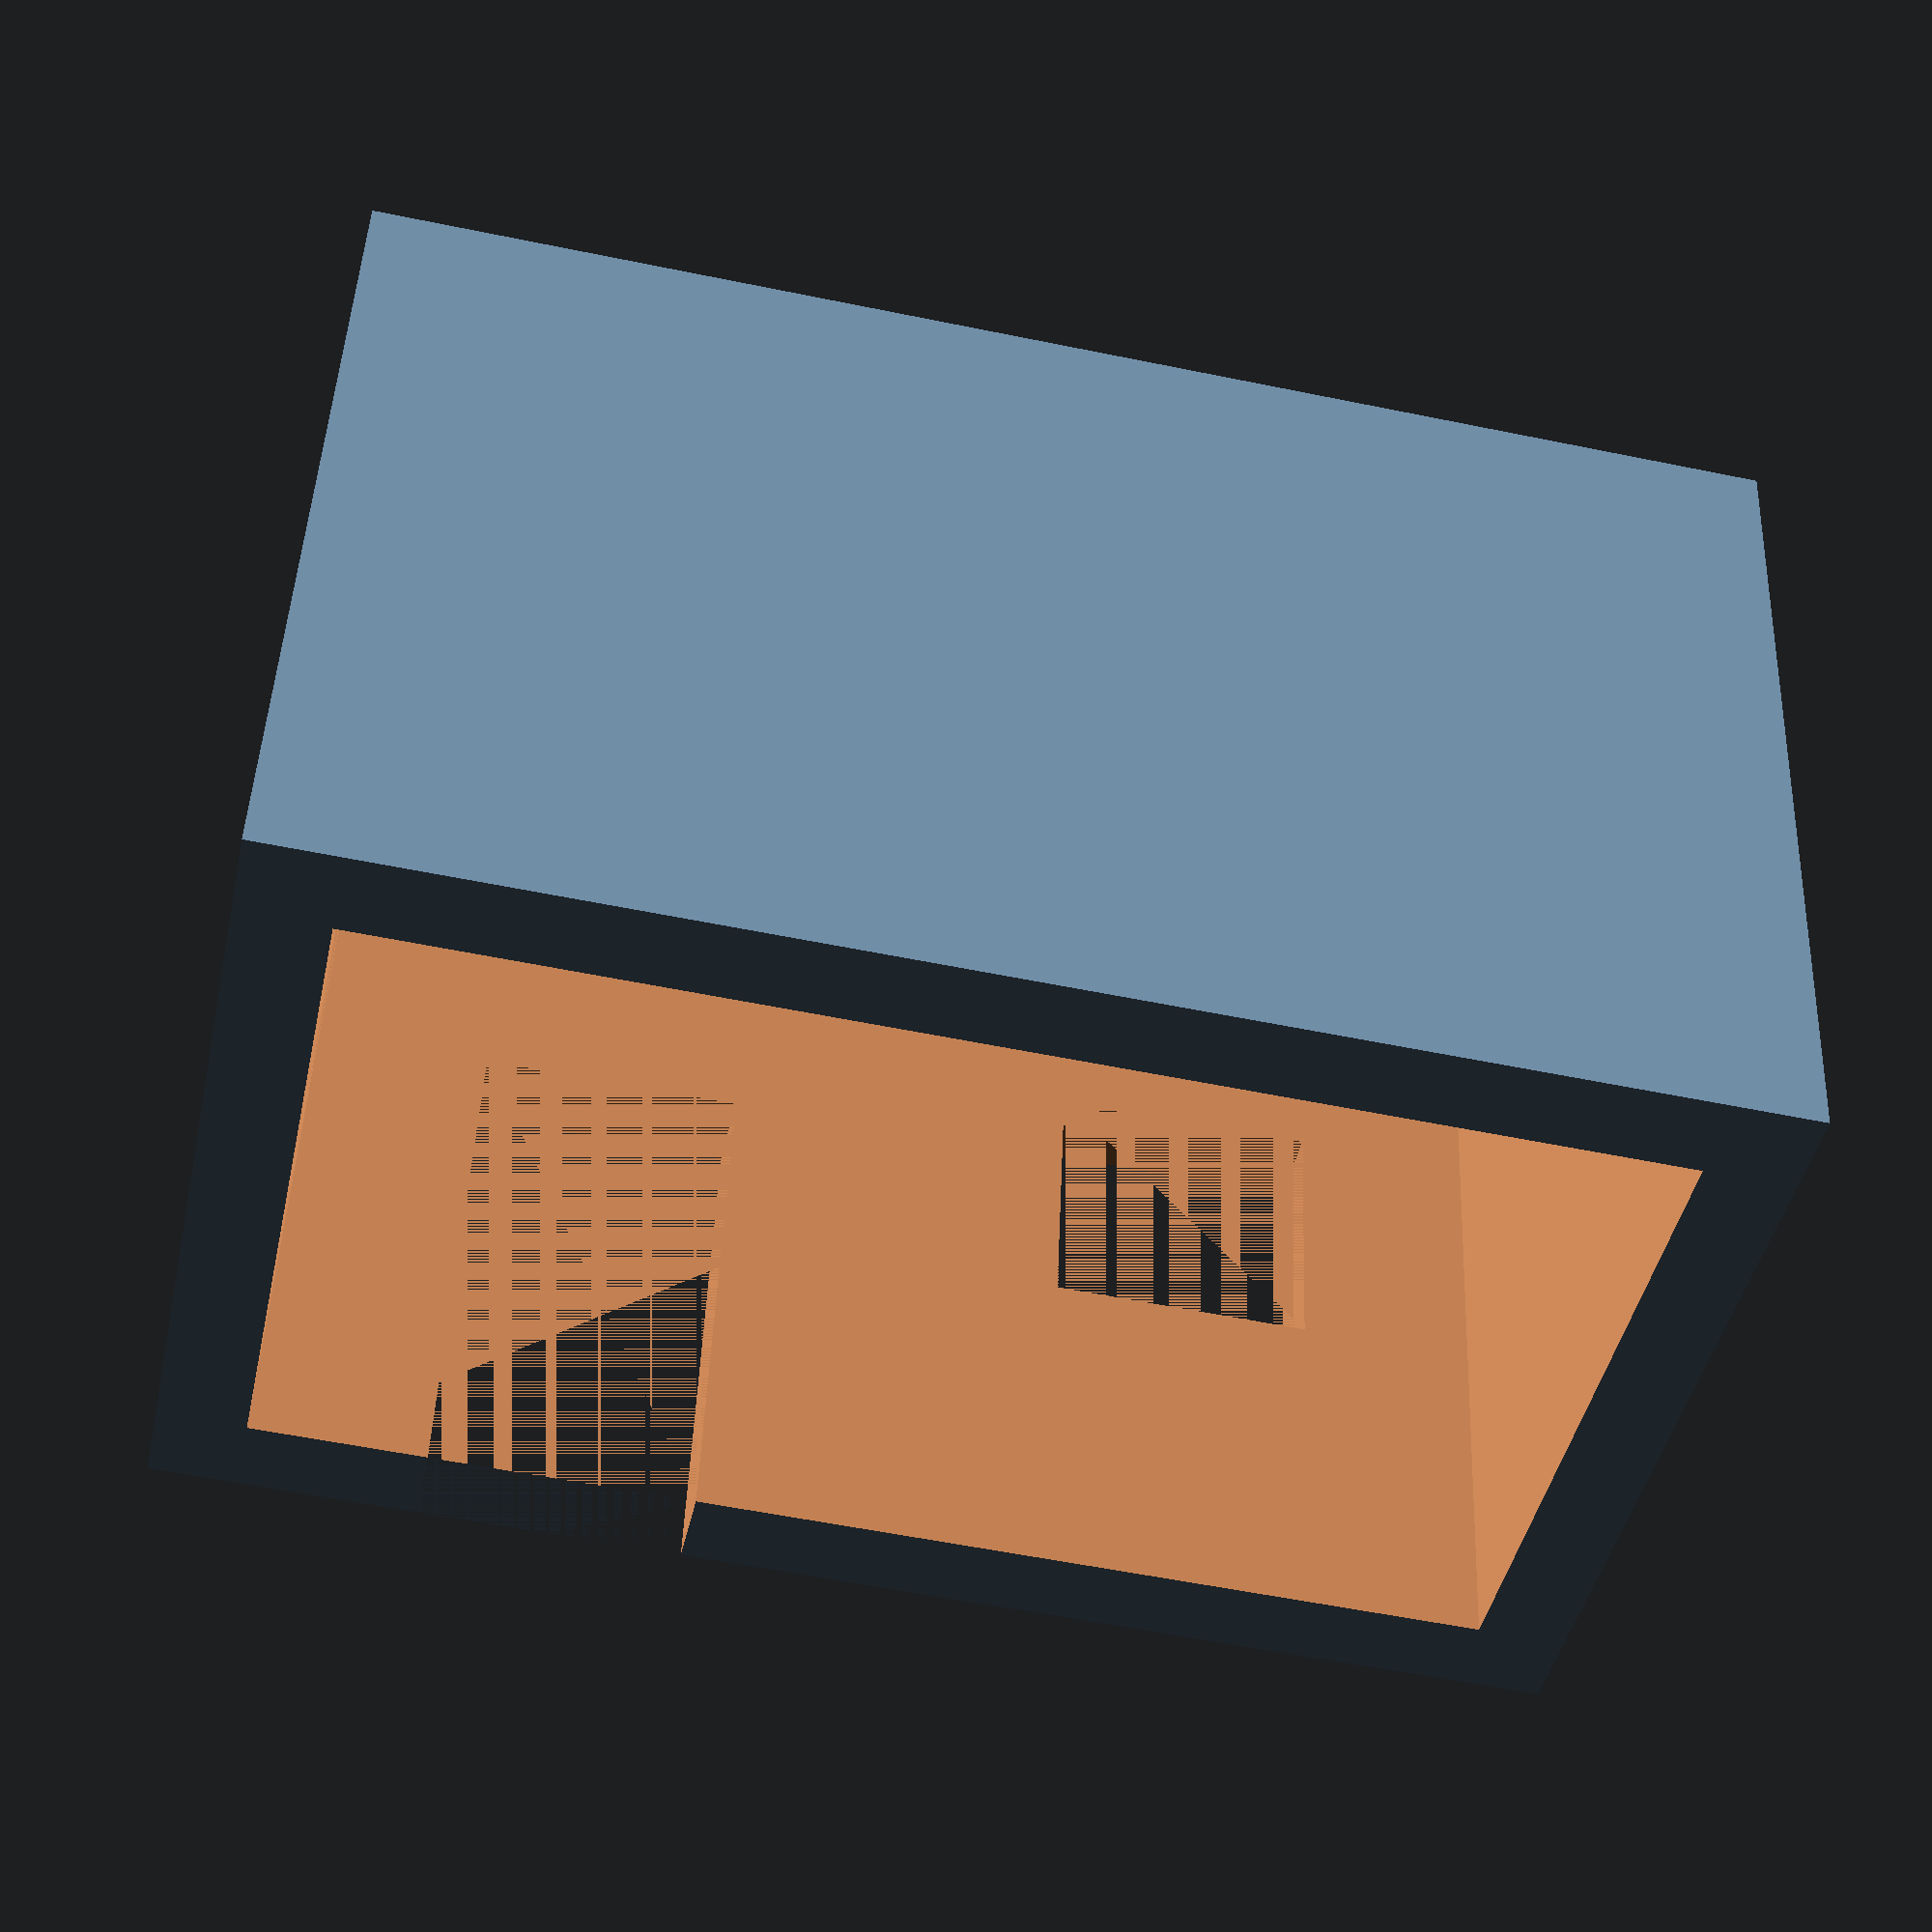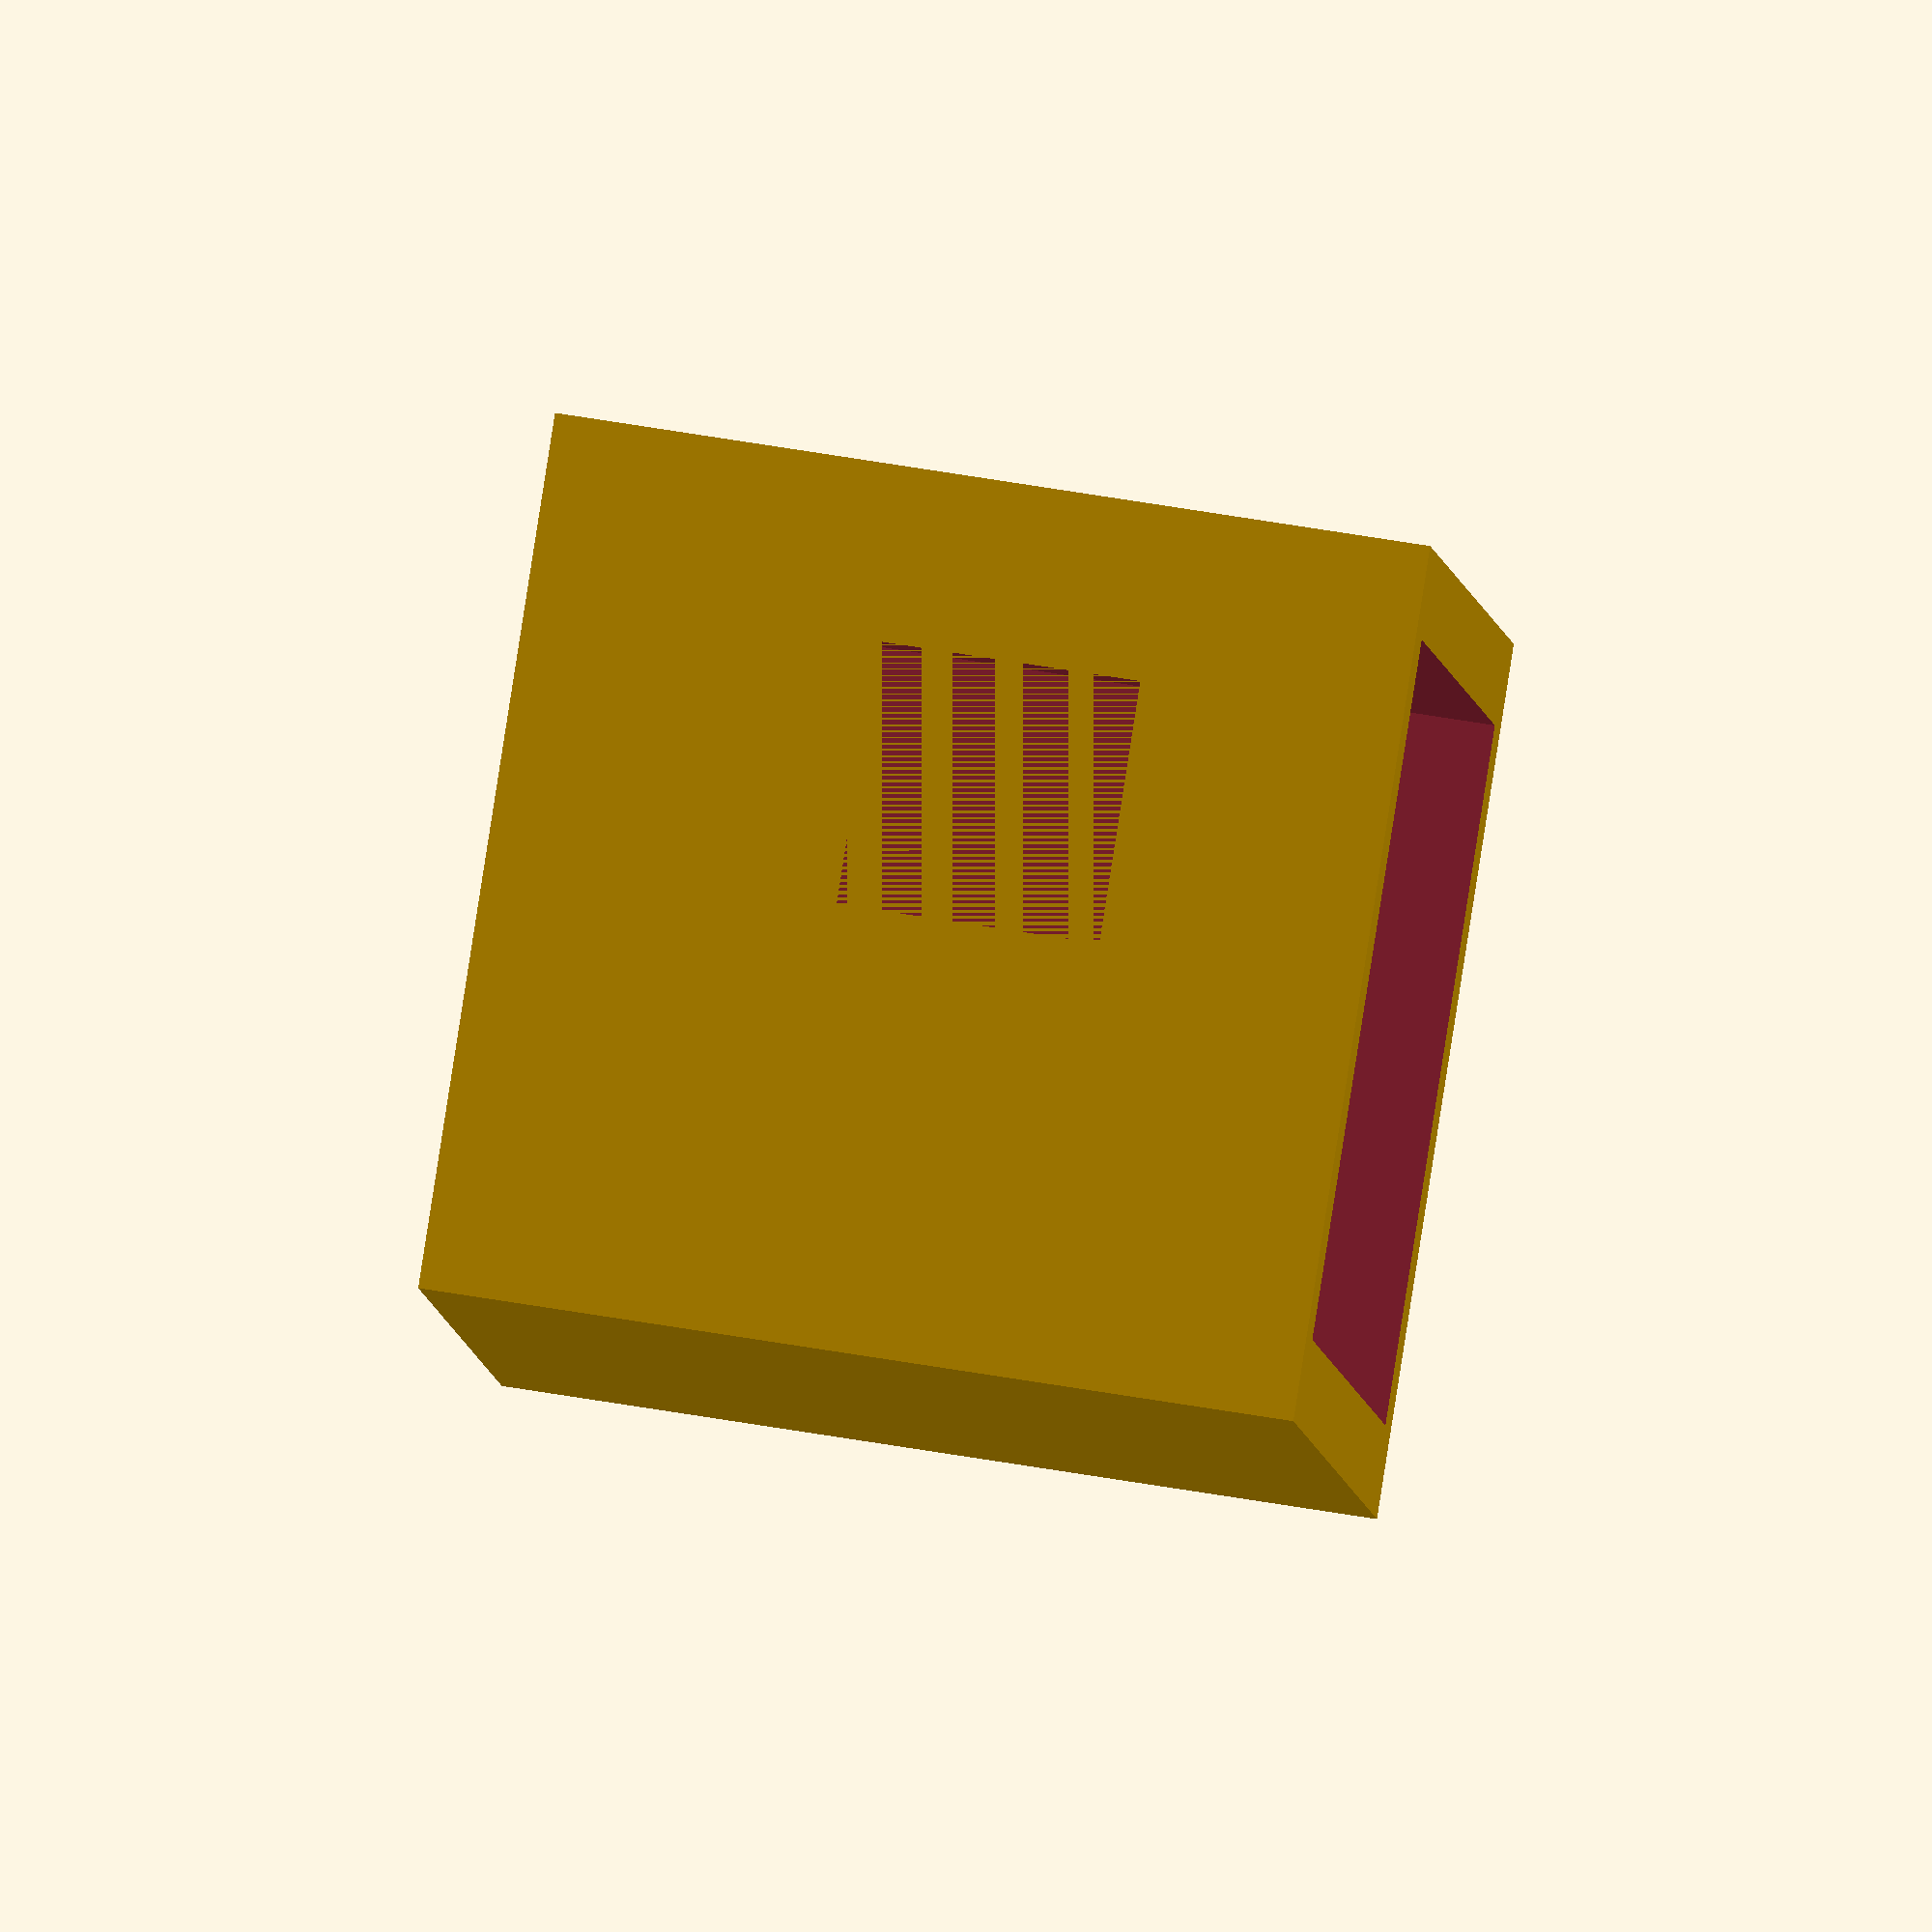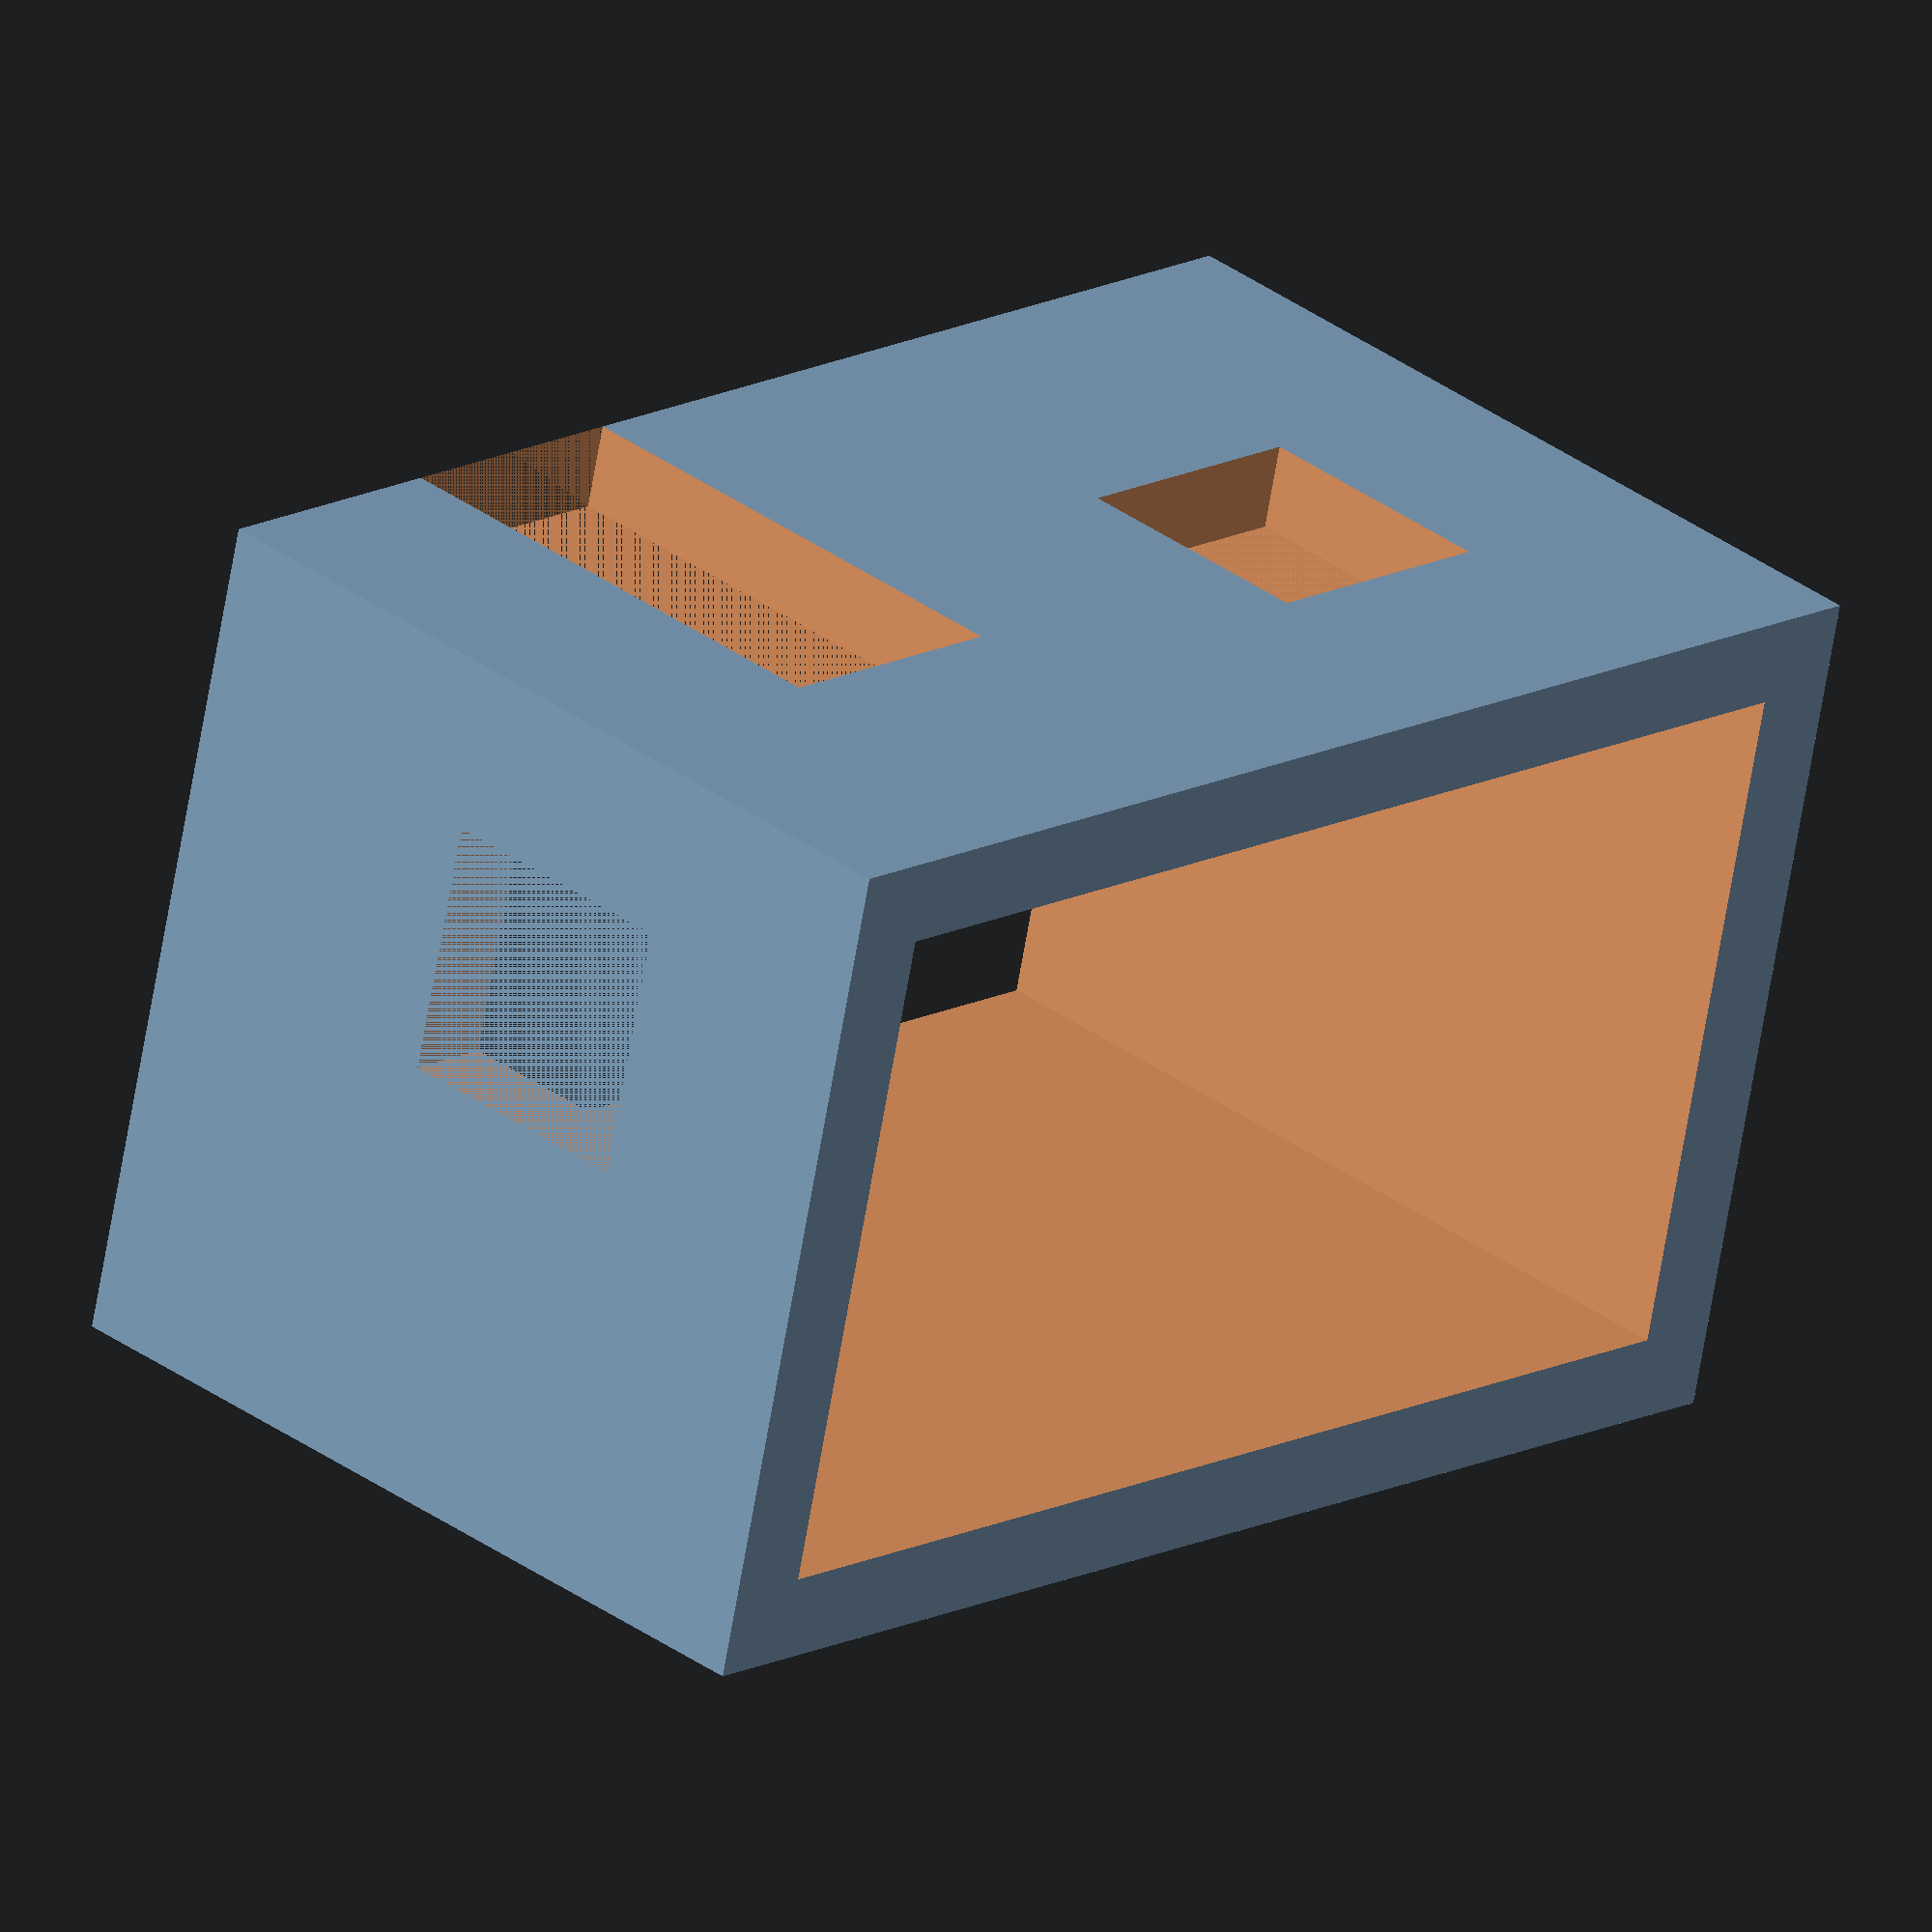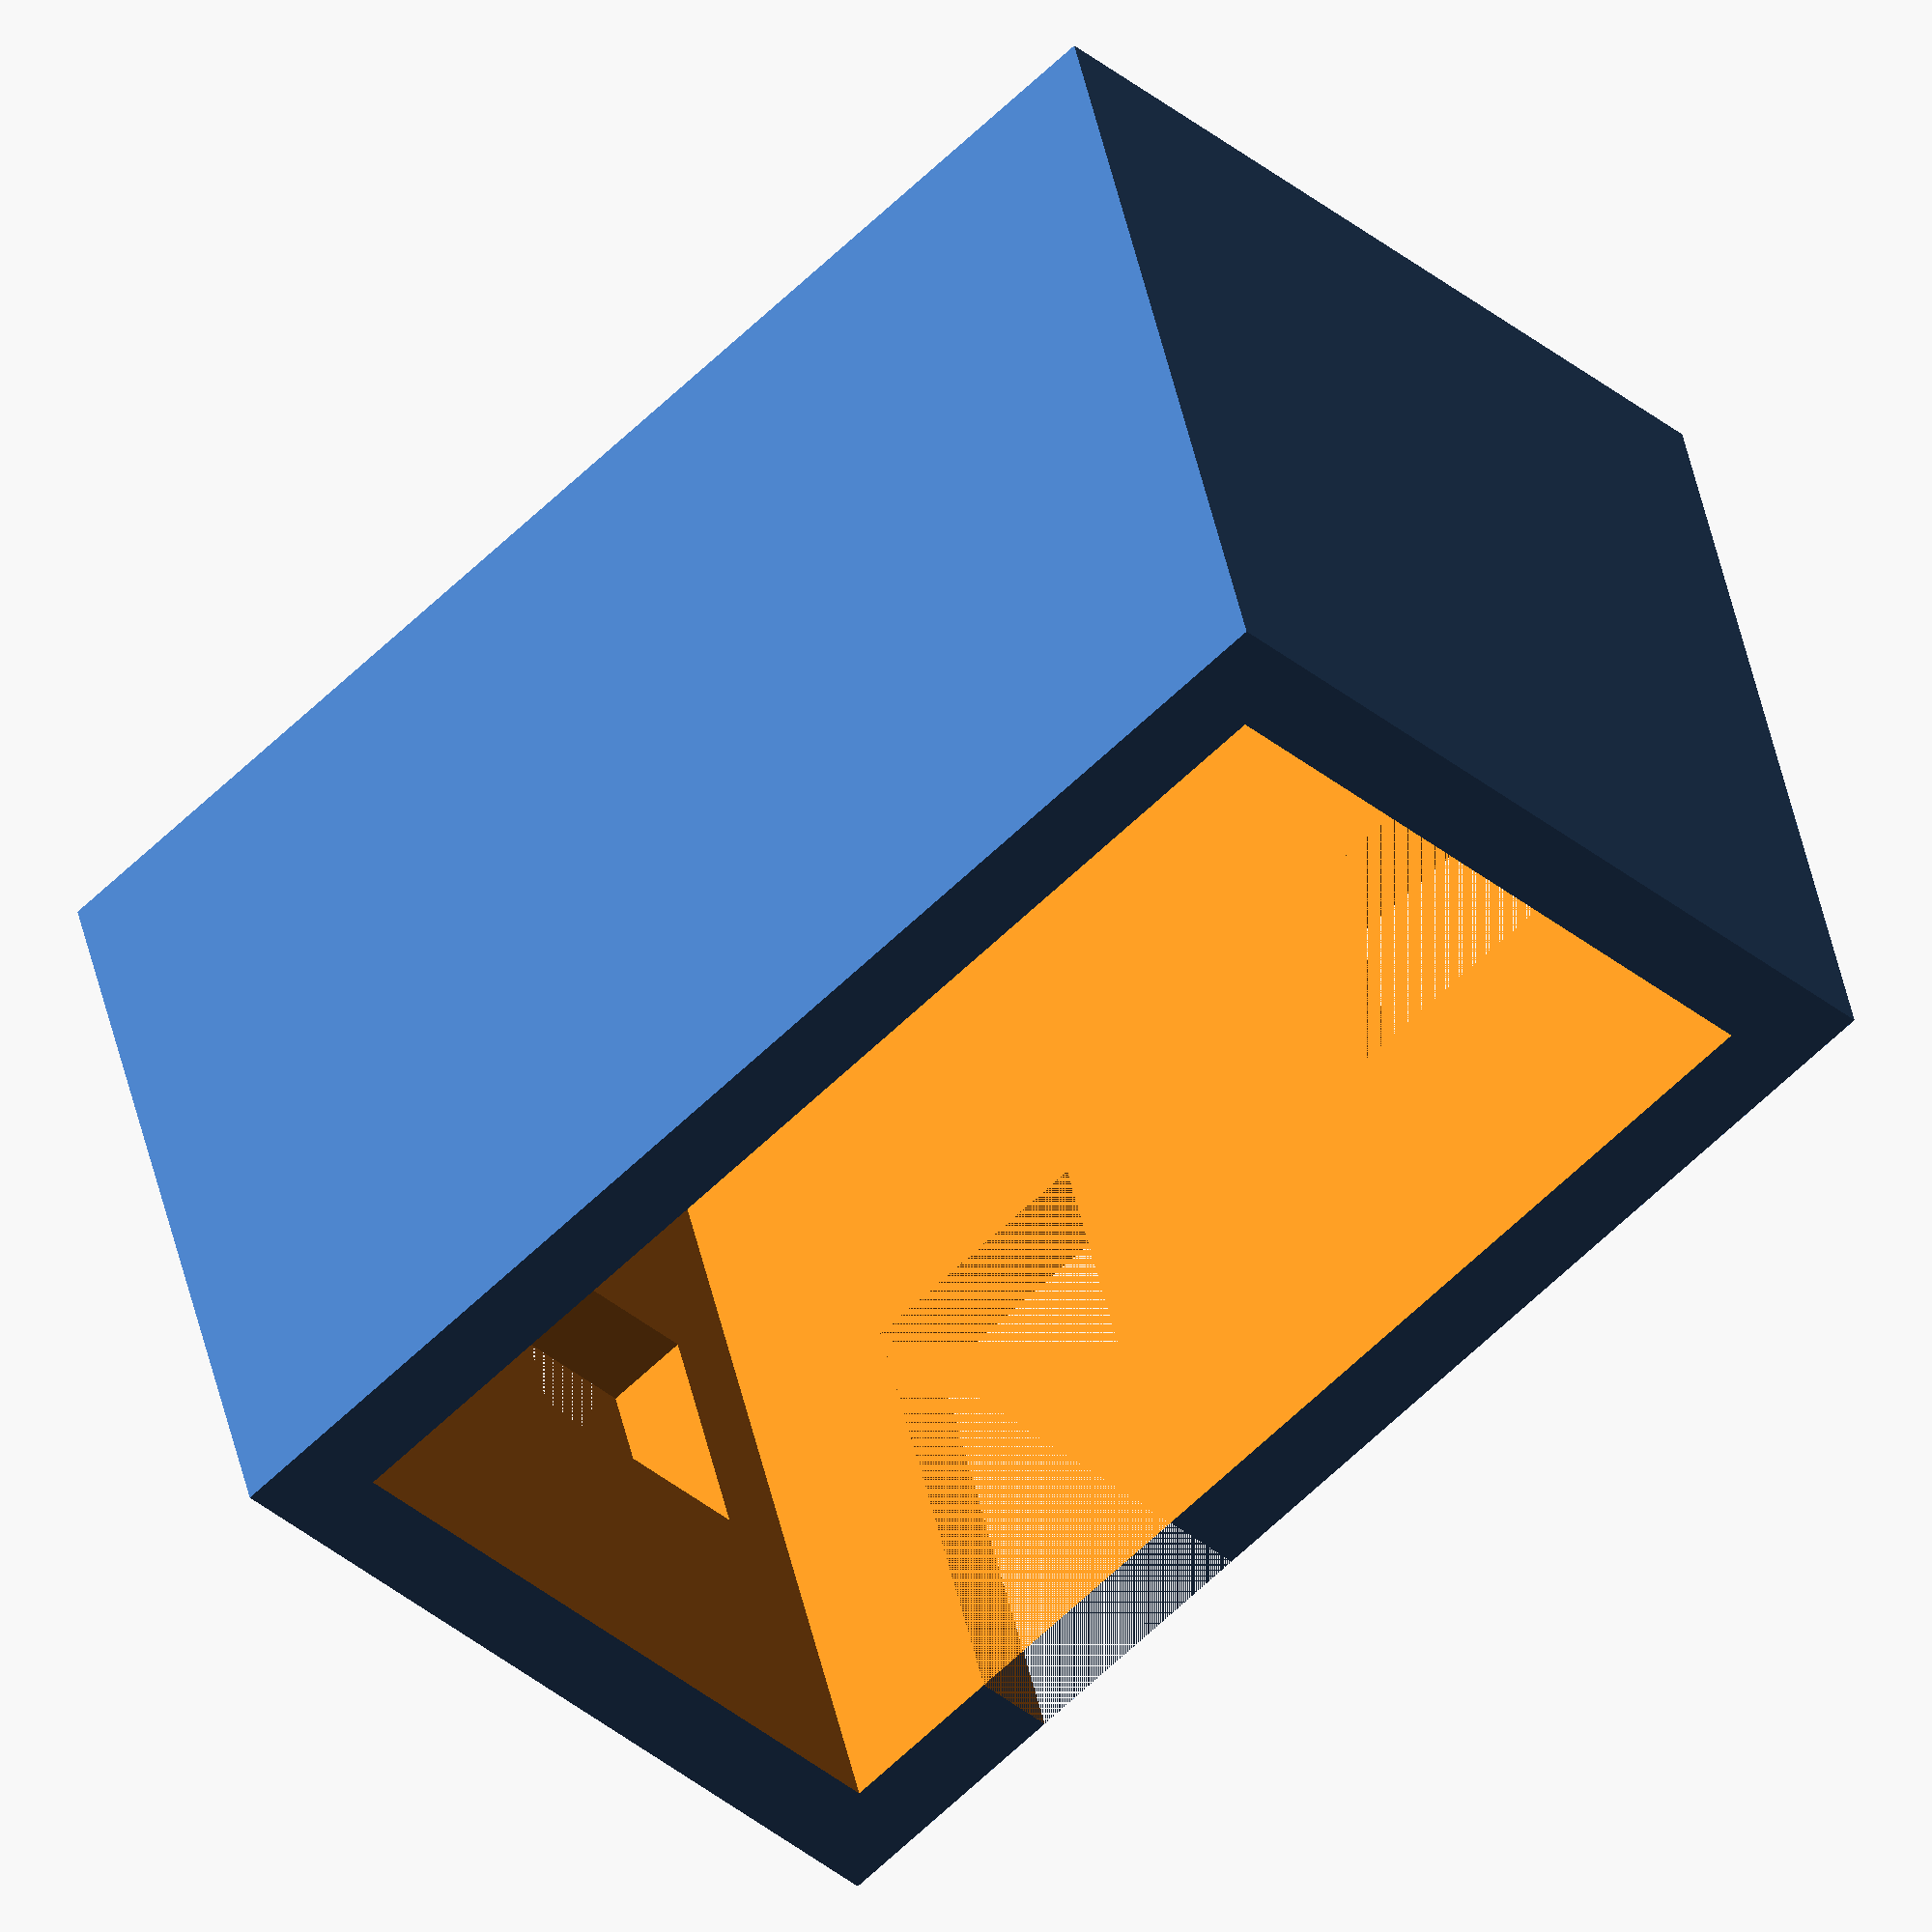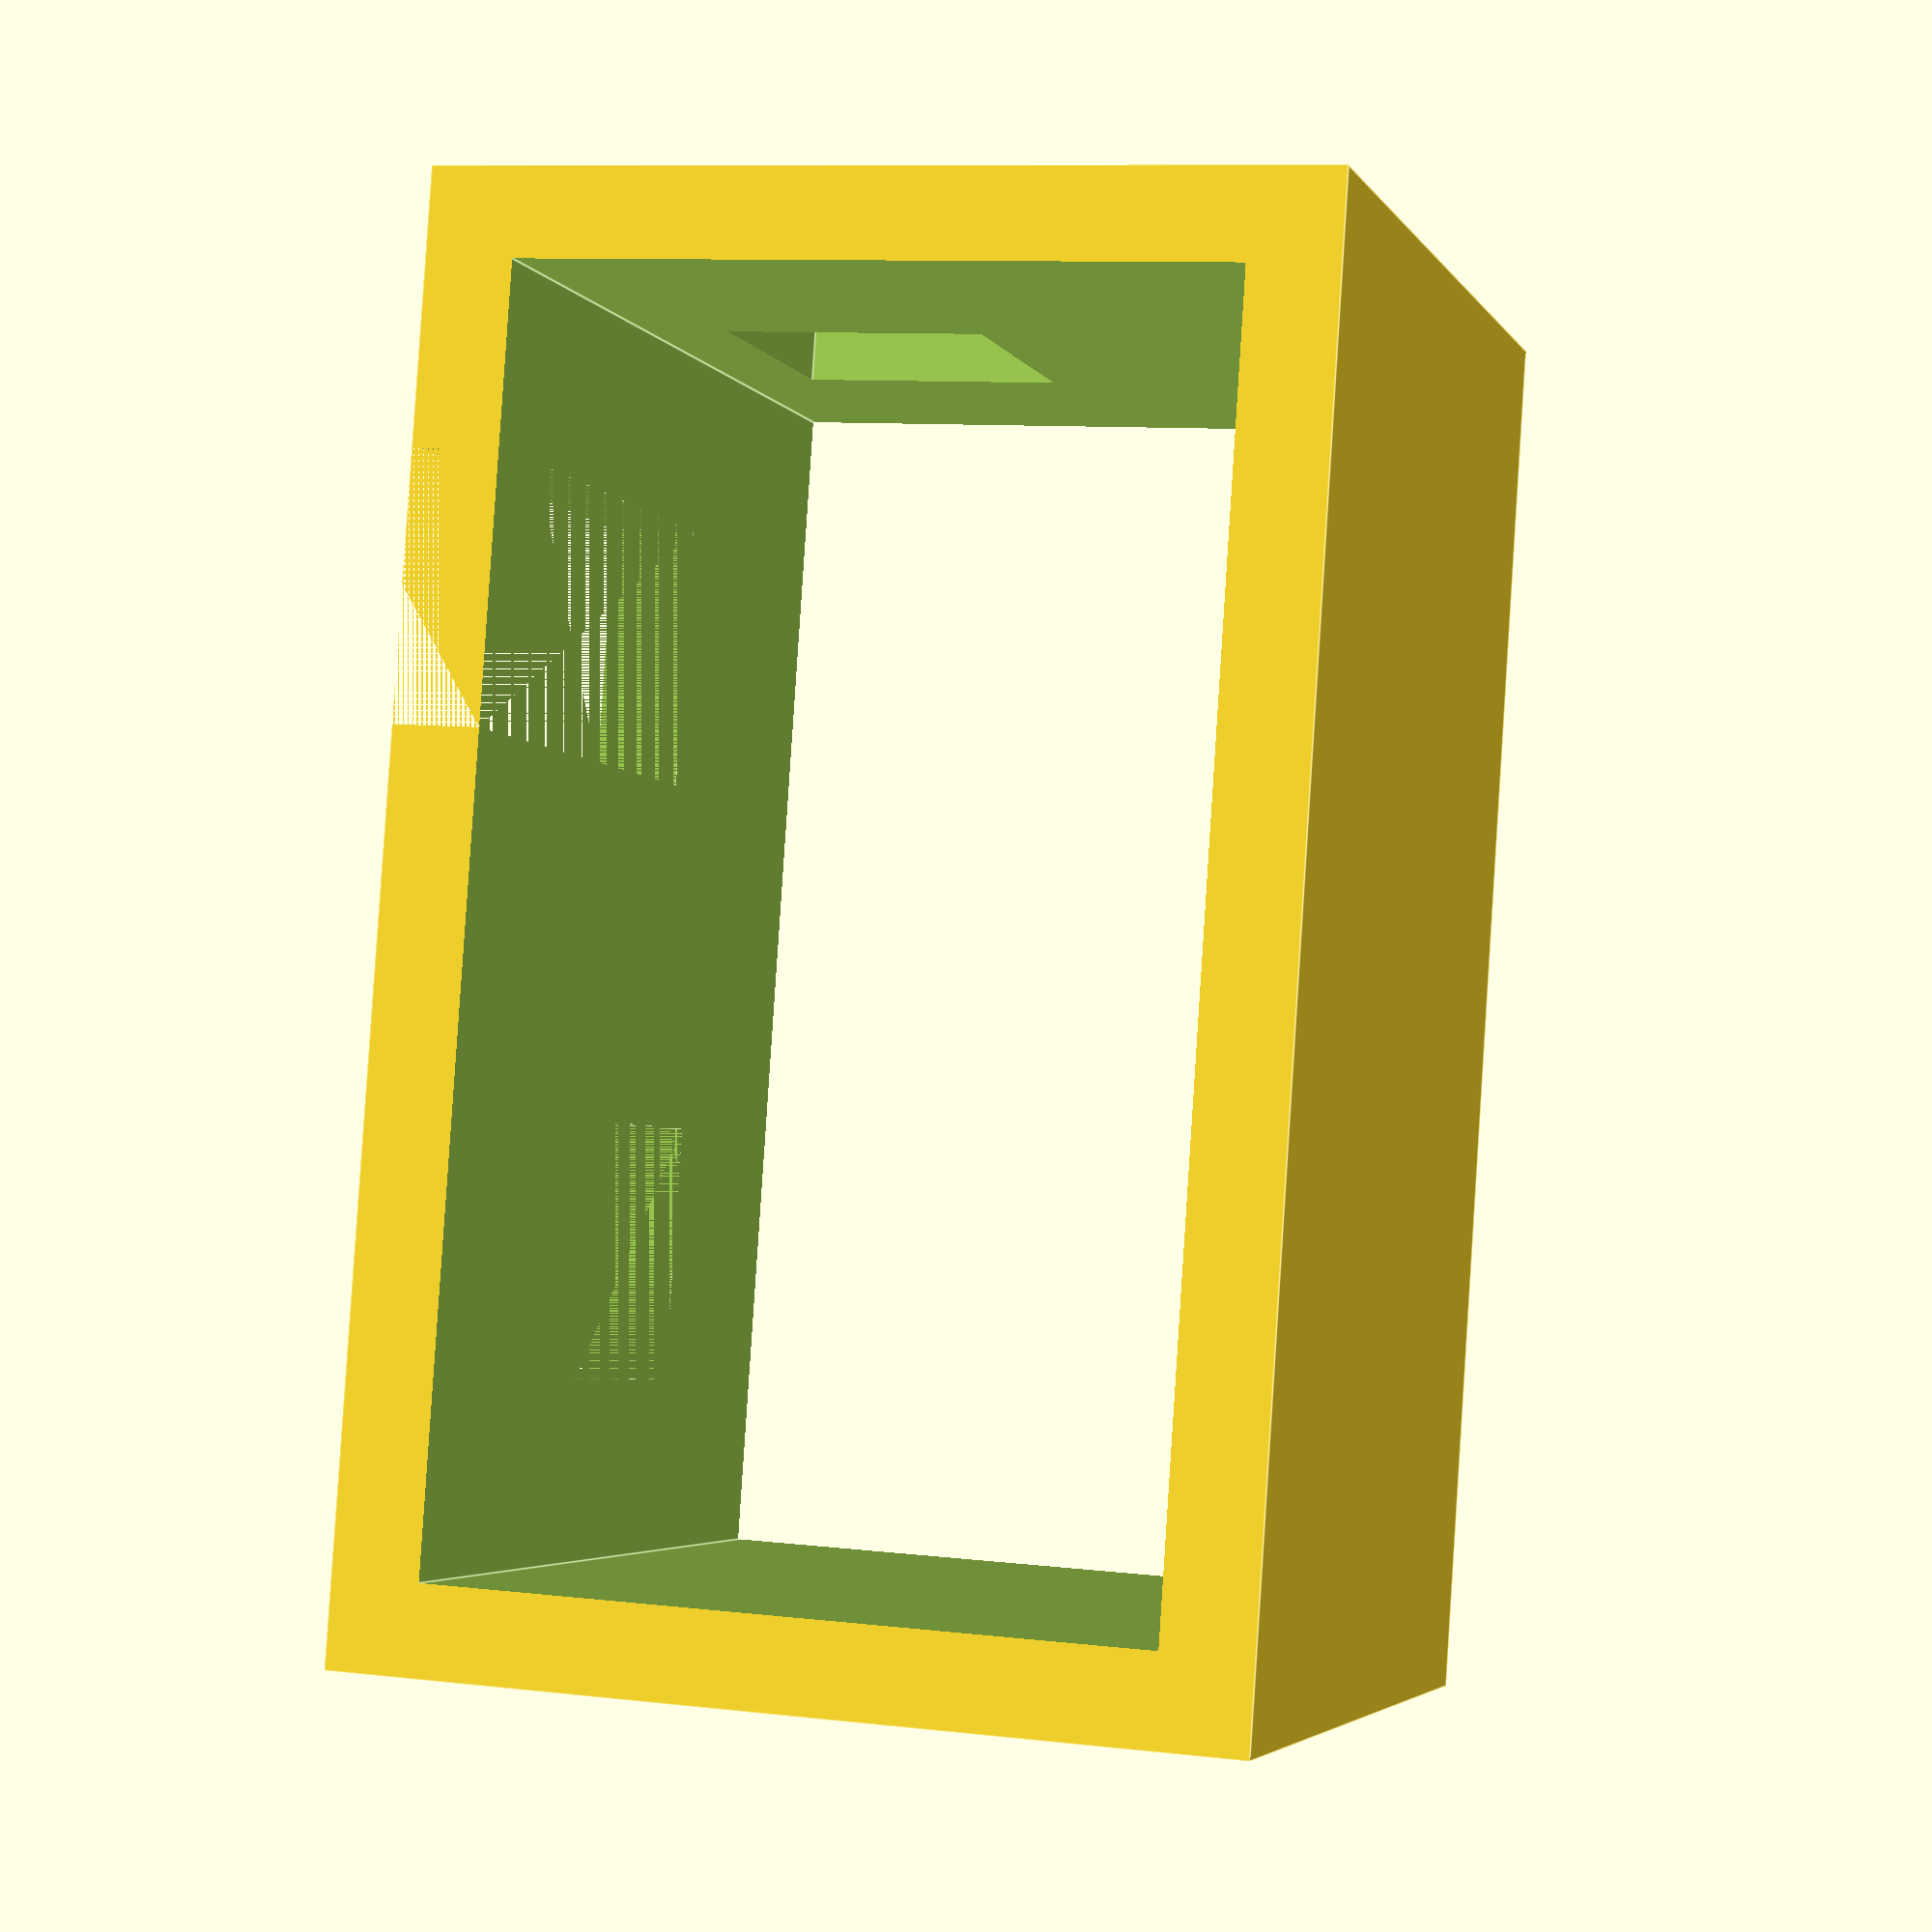
<openscad>
house();

module house()
{
    base();
    roof();
}

module base()
{
    difference()
    {
        walls();   
        door();
        windows();
    }
}

module walls()
{
    difference()
    {
        cube([50,80,50], true);
        cube([40,70,55], true);
        translate([20,10,-25]) cube([10,15,30]); // Door
        translate([20,-25,-5]) cube([10,15,15]); // Front window
        translate([0,30,-5]) cube([15,10,15]);   // Left window
    }
}

module windows()
{
}

module door()
{
    
}
module roof()
{
    //translate([0,0,50])rotate([0,-90,0])cylinder(60,50,50,$fn=3, true);
}
</openscad>
<views>
elev=134.4 azim=257.9 roll=357.7 proj=p view=solid
elev=294.6 azim=339.1 roll=279.5 proj=o view=wireframe
elev=325.9 azim=283.6 roll=314.7 proj=o view=wireframe
elev=137.7 azim=314.3 roll=11.2 proj=o view=solid
elev=4.0 azim=356.1 roll=196.8 proj=p view=edges
</views>
